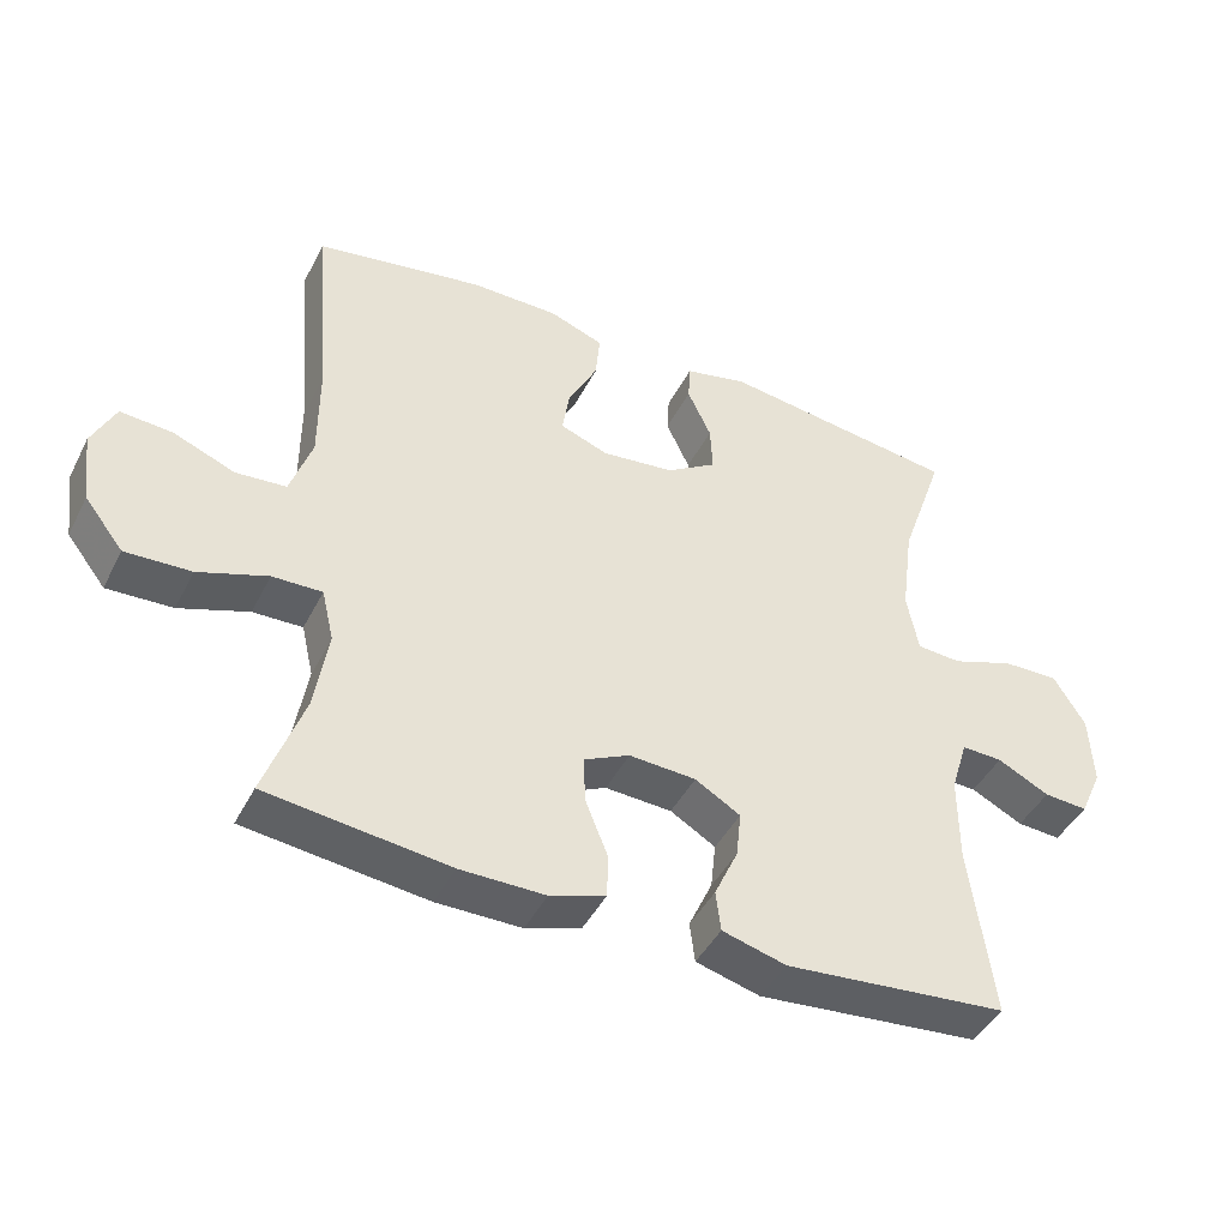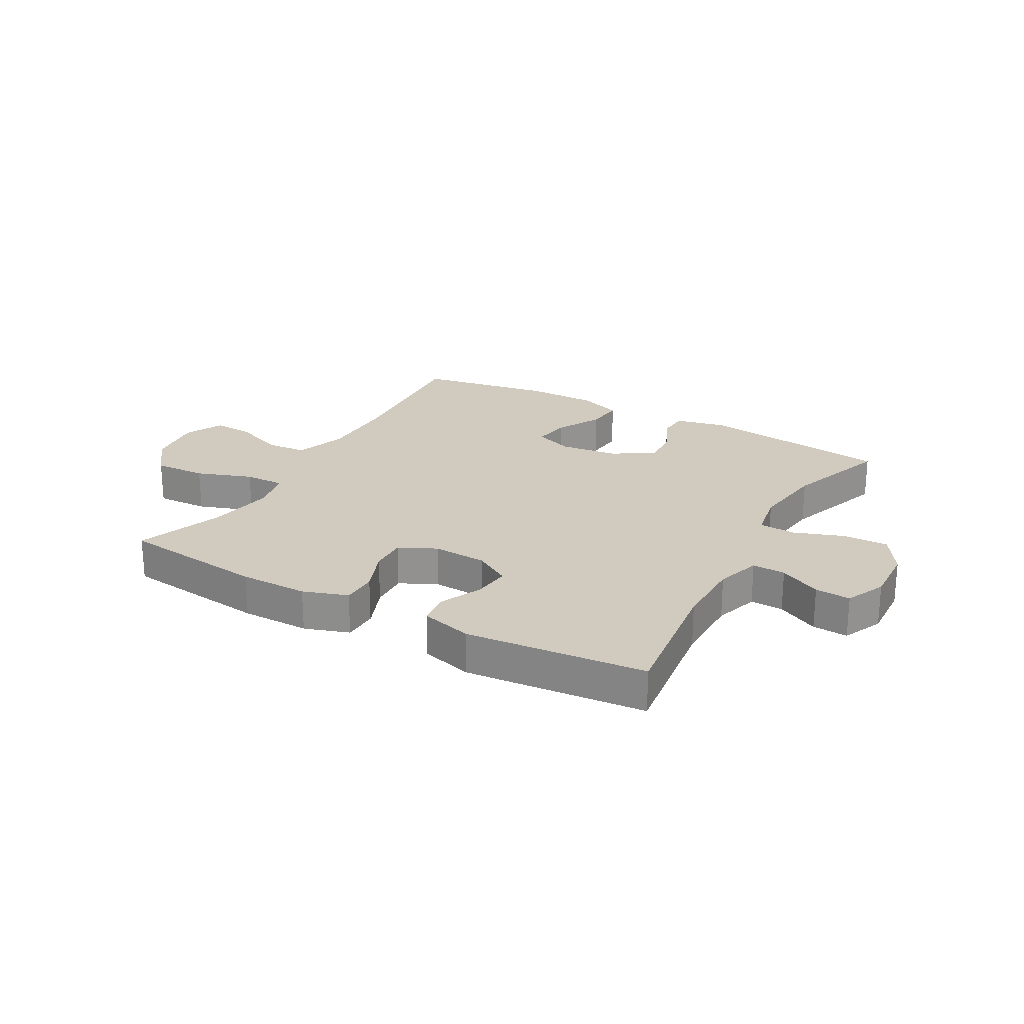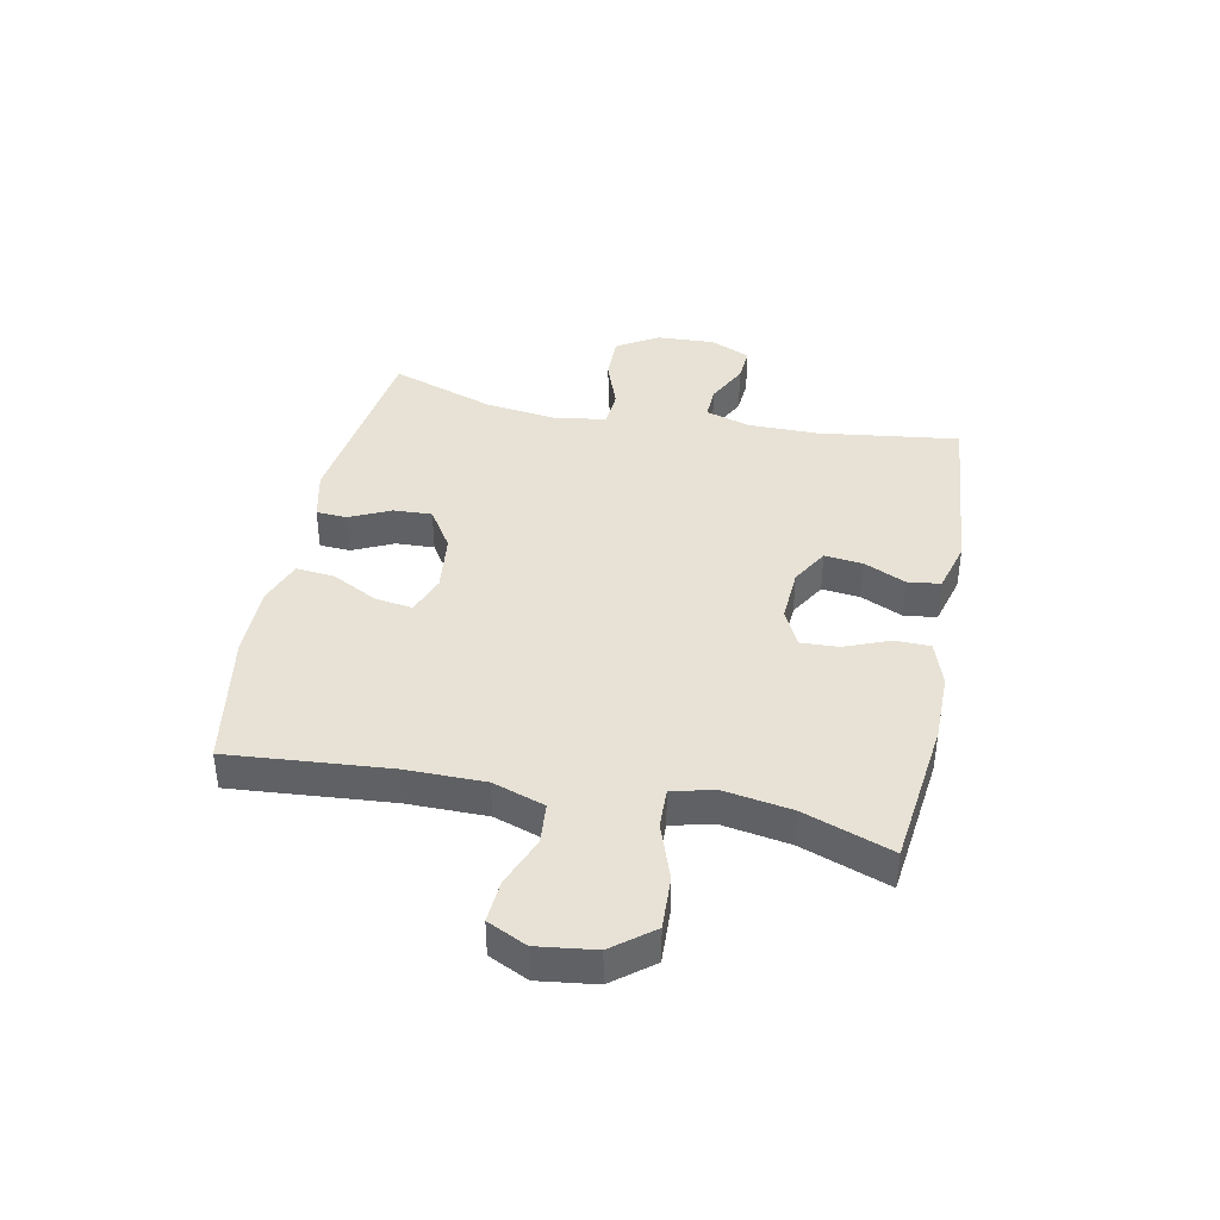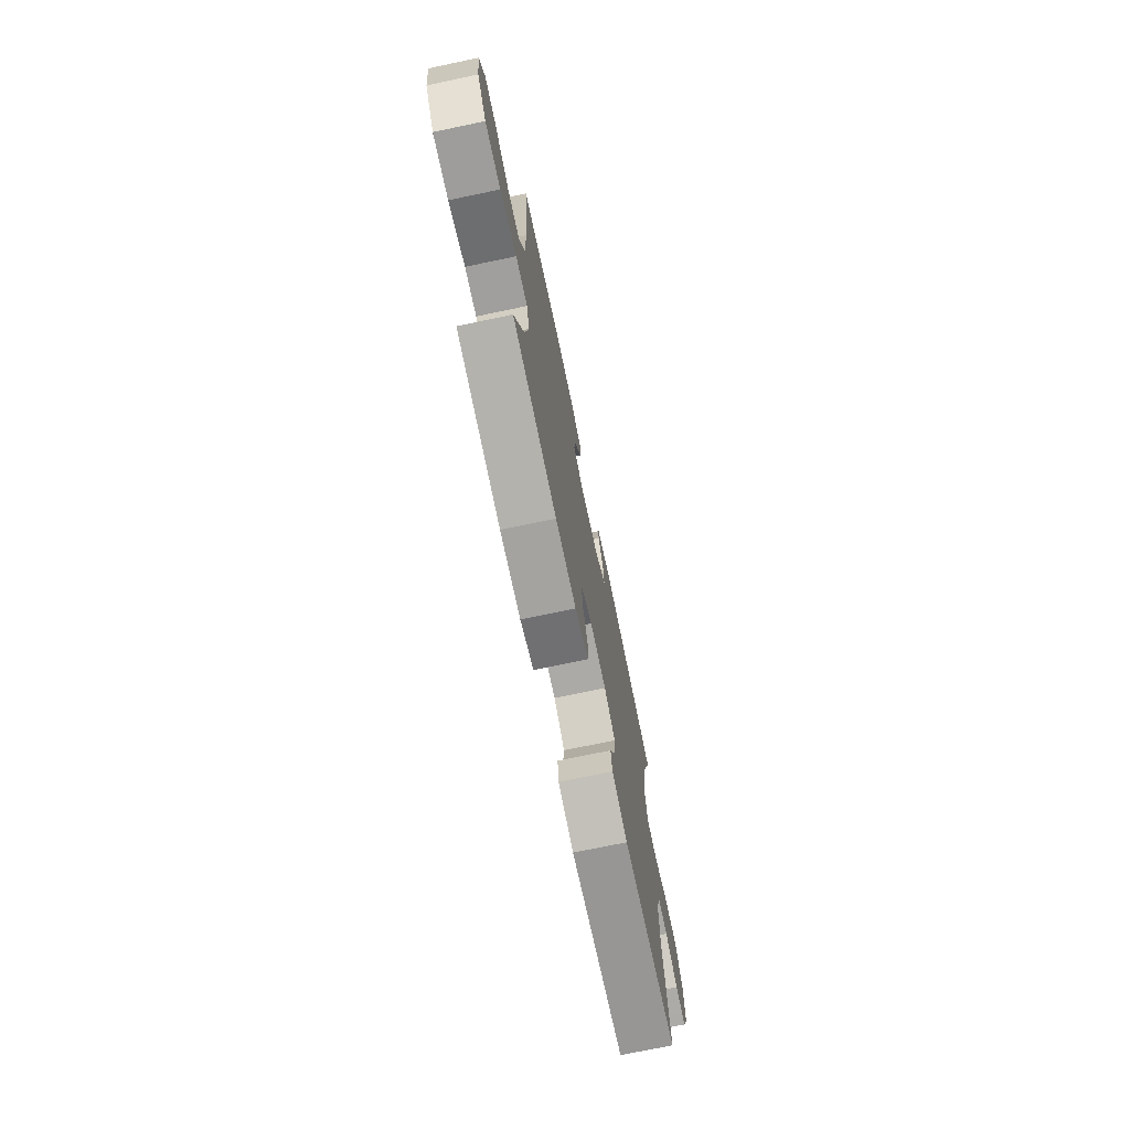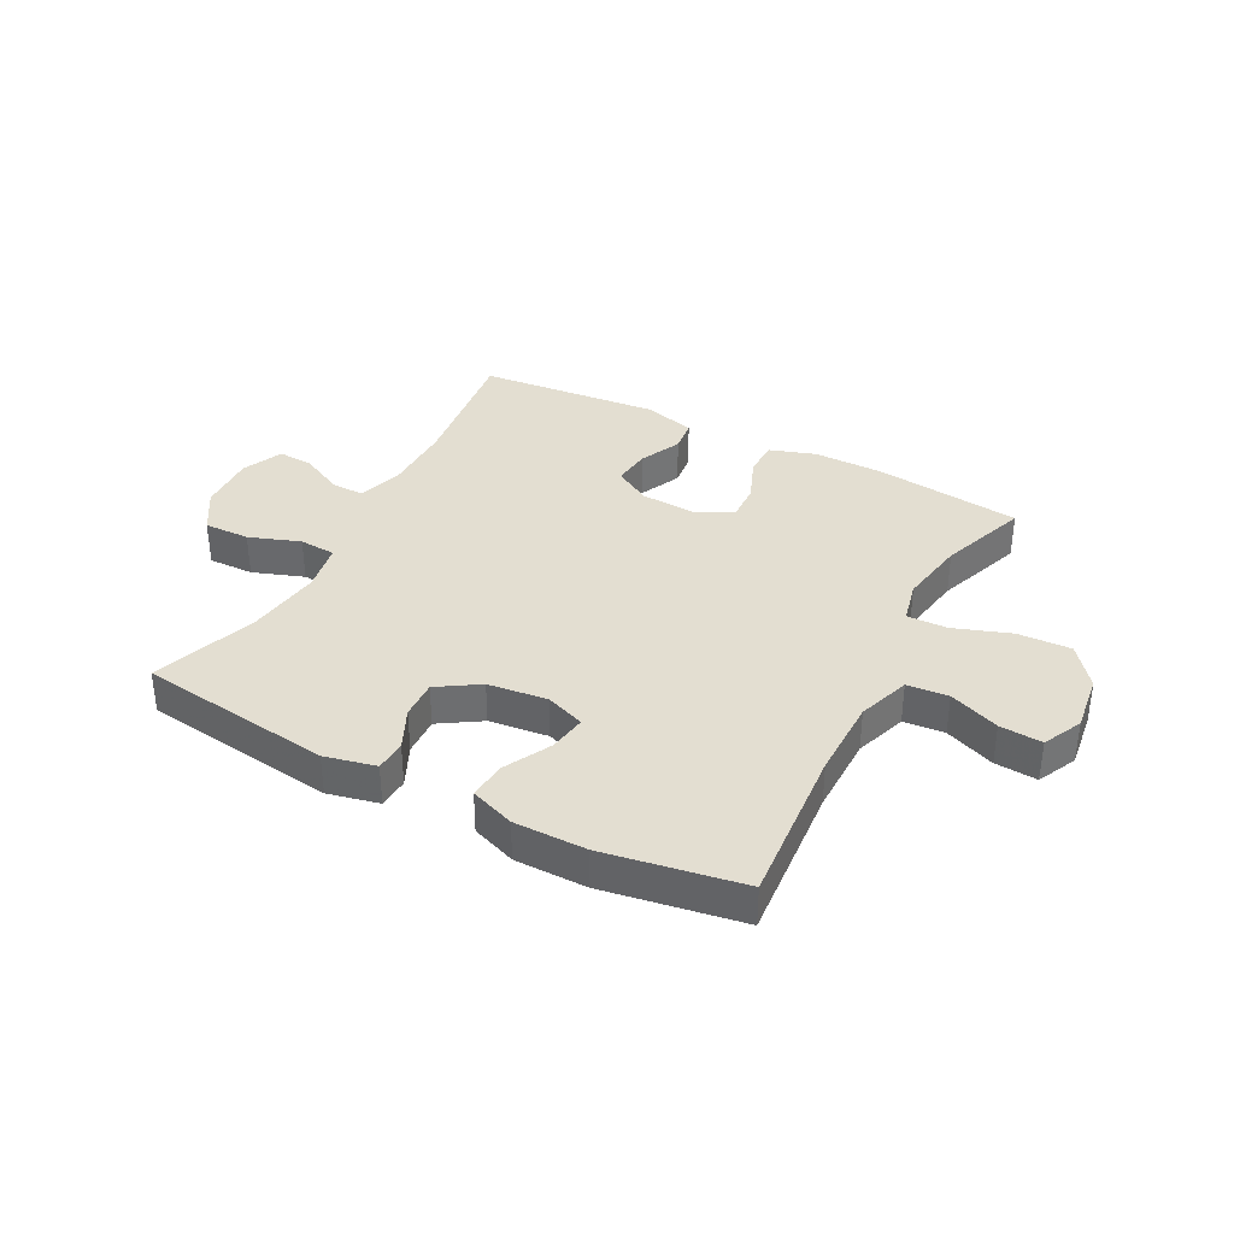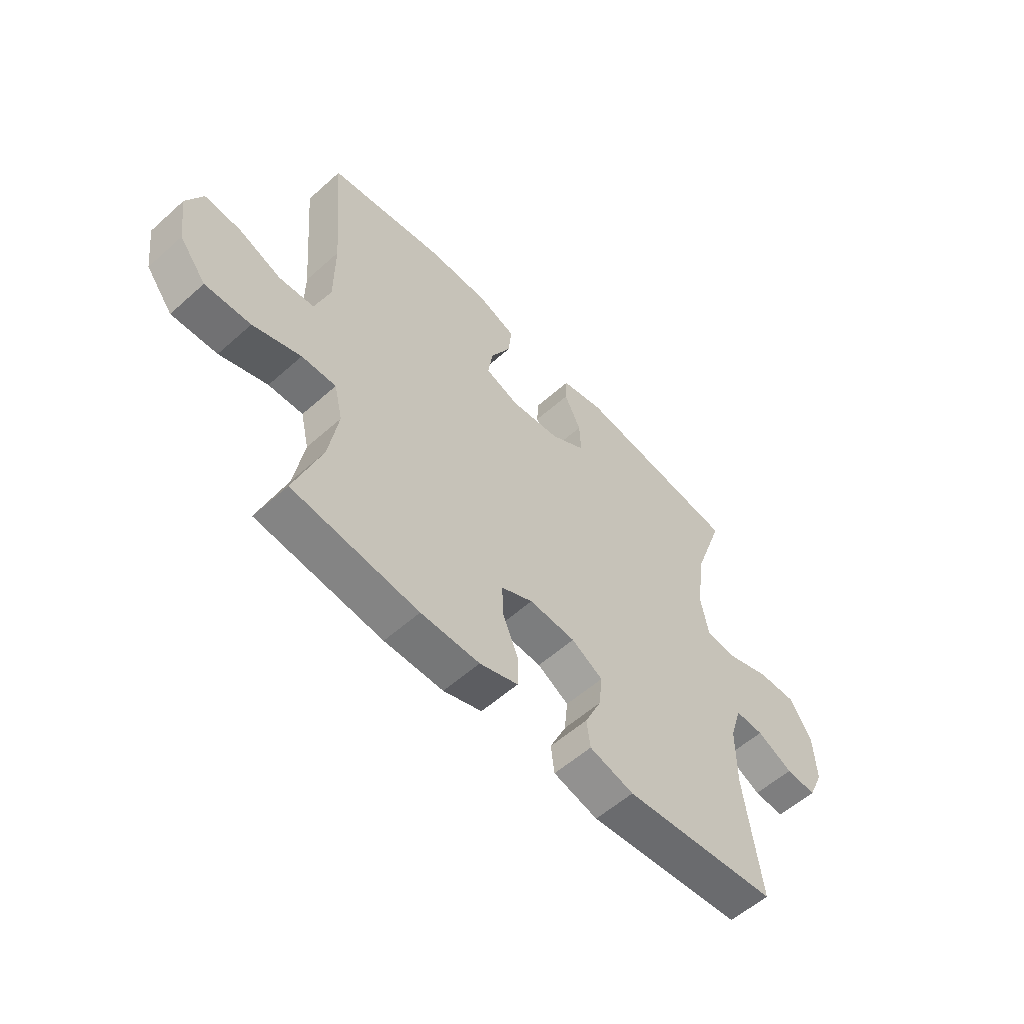
<metadata>
{"format":"obj","ext":"obj","renderer":"f3d","projection":"perspective","resolution":1024,"background":"white","views":[{"elev":-44.1,"azim":154.3,"up":"+Z"},{"elev":23.4,"azim":-150.6,"up":"+Y"},{"elev":40.2,"azim":101.5,"up":"+Y"},{"elev":-73.0,"azim":101.8,"up":"+Z"},{"elev":36.1,"azim":27.8,"up":"+Y"},{"elev":-57.0,"azim":132.9,"up":"+Z"}]}
</metadata>
<code>
v 0.5 0.07 0.5
v 0.477 0.07 0.227
v 0.477 0.07 0.09
v 0.507 0.07 0.001
v 0.577 0.07 -0.005
v 0.663 0.07 0.029
v 0.735 0.07 0.034
v 0.767 0.07 -0.033
v 0.754 0.07 -0.132
v 0.7 0.07 -0.201
v 0.609 0.07 -0.197
v 0.513 0.07 -0.163
v 0.444 0.07 -0.161
v 0.427 0.07 -0.234
v 0.446 0.07 -0.349
v 0.5 0.07 -0.5
v 0.248 0.07 -0.53
v 0.13 0.07 -0.53
v 0.053 0.07 -0.504
v 0.052 0.07 -0.443
v 0.083 0.07 -0.366
v 0.086 0.07 -0.301
v 0.022 0.07 -0.27
v -0.071 0.07 -0.275
v -0.134 0.07 -0.312
v -0.127 0.07 -0.377
v -0.094 0.07 -0.449
v -0.101 0.07 -0.505
v -0.19 0.07 -0.529
v -0.5 0.07 -0.5
v -0.468 0.07 -0.259
v -0.468 0.07 -0.138
v -0.492 0.07 -0.061
v -0.549 0.07 -0.063
v -0.621 0.07 -0.099
v -0.682 0.07 -0.103
v -0.713 0.07 -0.034
v -0.708 0.07 0.066
v -0.664 0.07 0.137
v -0.586 0.07 0.135
v -0.499 0.07 0.104
v -0.437 0.07 0.108
v -0.421 0.07 0.192
v -0.438 0.07 0.321
v -0.5 0.07 0.5
v -0.168 0.07 0.544
v -0.081 0.07 0.524
v -0.078 0.07 0.471
v -0.111 0.07 0.401
v -0.114 0.07 0.335
v -0.044 0.07 0.29
v 0.057 0.07 0.278
v 0.124 0.07 0.303
v 0.114 0.07 0.368
v 0.073 0.07 0.447
v 0.067 0.07 0.512
v 0.143 0.07 0.54
v 0.266 0.07 0.54
v 0.5 0 0.5
v 0.477 0 0.227
v 0.477 0 0.09
v 0.507 0 0.001
v 0.577 0 -0.005
v 0.663 0 0.029
v 0.735 0 0.034
v 0.767 0 -0.033
v 0.754 0 -0.132
v 0.7 0 -0.201
v 0.609 0 -0.197
v 0.513 0 -0.163
v 0.444 0 -0.161
v 0.427 0 -0.234
v 0.446 0 -0.349
v 0.5 0 -0.5
v 0.248 0 -0.53
v 0.13 0 -0.53
v 0.053 0 -0.504
v 0.052 0 -0.443
v 0.083 0 -0.366
v 0.086 0 -0.301
v 0.022 0 -0.27
v -0.071 0 -0.275
v -0.134 0 -0.312
v -0.127 0 -0.377
v -0.094 0 -0.449
v -0.101 0 -0.505
v -0.19 0 -0.529
v -0.5 0 -0.5
v -0.468 0 -0.259
v -0.468 0 -0.138
v -0.492 0 -0.061
v -0.549 0 -0.063
v -0.621 0 -0.099
v -0.682 0 -0.103
v -0.713 0 -0.034
v -0.708 0 0.066
v -0.664 0 0.137
v -0.586 0 0.135
v -0.499 0 0.104
v -0.437 0 0.108
v -0.421 0 0.192
v -0.438 0 0.321
v -0.5 0 0.5
v -0.168 0 0.544
v -0.081 0 0.524
v -0.078 0 0.471
v -0.111 0 0.401
v -0.114 0 0.335
v -0.044 0 0.29
v 0.057 0 0.278
v 0.124 0 0.303
v 0.114 0 0.368
v 0.073 0 0.447
v 0.067 0 0.512
v 0.143 0 0.54
v 0.266 0 0.54
f 57 58 1 2
f 54 55 56 57
f 53 54 57 2
f 52 53 2 3
f 51 52 3 4
f 46 47 48 49
f 44 45 46 49
f 43 44 49 50
f 42 43 50 51
f 38 39 40 41
f 38 41 42
f 37 38 42
f 34 35 36 37
f 33 34 37 42
f 32 33 42 51
f 28 29 30 31
f 26 27 28 31
f 25 26 31 32
f 24 25 32 51
f 18 19 20 21
f 18 21 22
f 15 16 17 18
f 14 15 18 22
f 13 14 22 23
f 9 10 11 12
f 9 12 13
f 8 9 13
f 5 6 7 8
f 4 5 8 13
f 23 24 51
f 4 13 23 51
f 60 59 116 115
f 115 114 113 112
f 60 115 112 111
f 61 60 111 110
f 62 61 110 109
f 107 106 105 104
f 107 104 103 102
f 108 107 102 101
f 109 108 101 100
f 99 98 97 96
f 100 99 96
f 100 96 95
f 95 94 93 92
f 100 95 92 91
f 109 100 91 90
f 89 88 87 86
f 89 86 85 84
f 90 89 84 83
f 109 90 83 82
f 79 78 77 76
f 80 79 76
f 76 75 74 73
f 80 76 73 72
f 81 80 72 71
f 70 69 68 67
f 71 70 67
f 71 67 66
f 66 65 64 63
f 71 66 63 62
f 109 82 81
f 109 81 71 62
f 1 59 60 2
f 2 60 61 3
f 3 61 62 4
f 4 62 63 5
f 5 63 64 6
f 6 64 65 7
f 7 65 66 8
f 8 66 67 9
f 9 67 68 10
f 10 68 69 11
f 11 69 70 12
f 12 70 71 13
f 13 71 72 14
f 14 72 73 15
f 15 73 74 16
f 16 74 75 17
f 17 75 76 18
f 18 76 77 19
f 19 77 78 20
f 20 78 79 21
f 21 79 80 22
f 22 80 81 23
f 23 81 82 24
f 24 82 83 25
f 25 83 84 26
f 26 84 85 27
f 27 85 86 28
f 28 86 87 29
f 29 87 88 30
f 30 88 89 31
f 31 89 90 32
f 32 90 91 33
f 33 91 92 34
f 34 92 93 35
f 35 93 94 36
f 36 94 95 37
f 37 95 96 38
f 38 96 97 39
f 39 97 98 40
f 40 98 99 41
f 41 99 100 42
f 42 100 101 43
f 43 101 102 44
f 44 102 103 45
f 45 103 104 46
f 46 104 105 47
f 47 105 106 48
f 48 106 107 49
f 49 107 108 50
f 50 108 109 51
f 51 109 110 52
f 52 110 111 53
f 53 111 112 54
f 54 112 113 55
f 55 113 114 56
f 56 114 115 57
f 57 115 116 58
f 58 116 59 1

</code>
